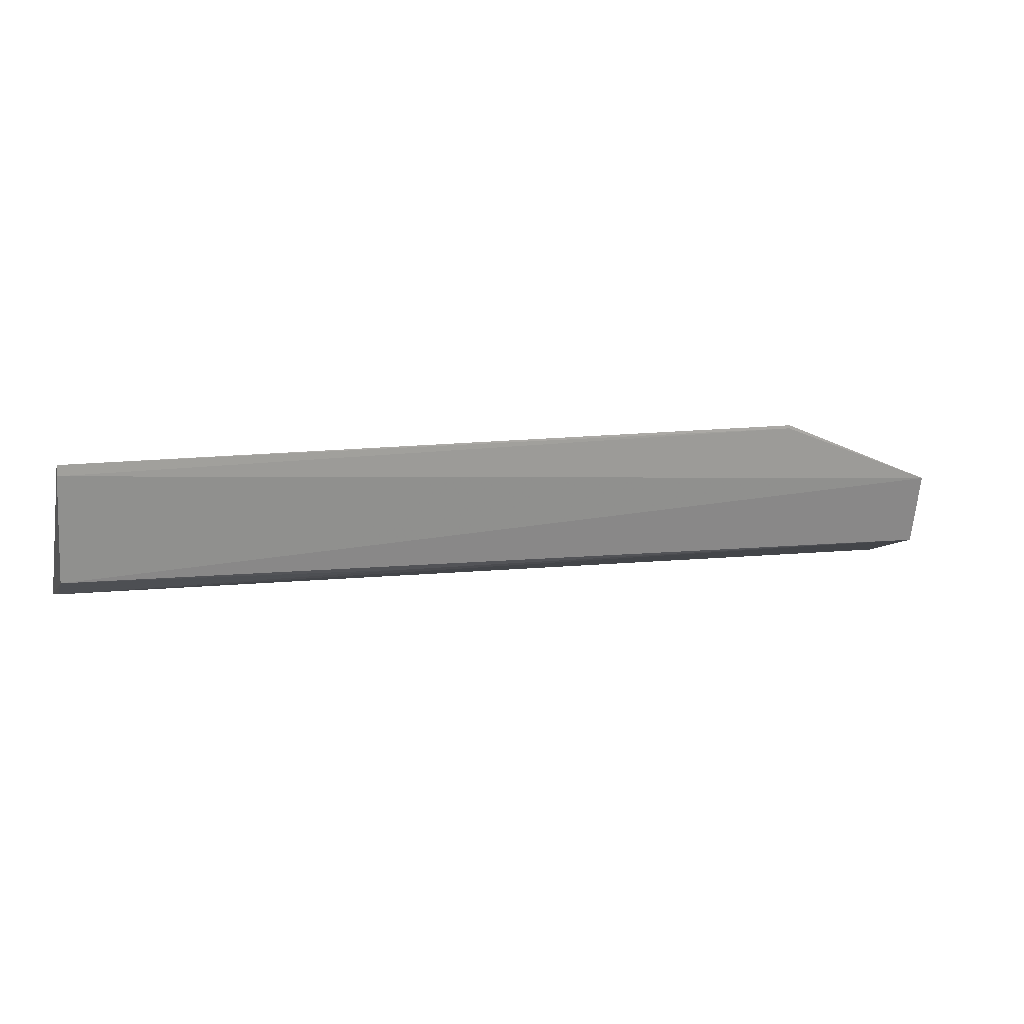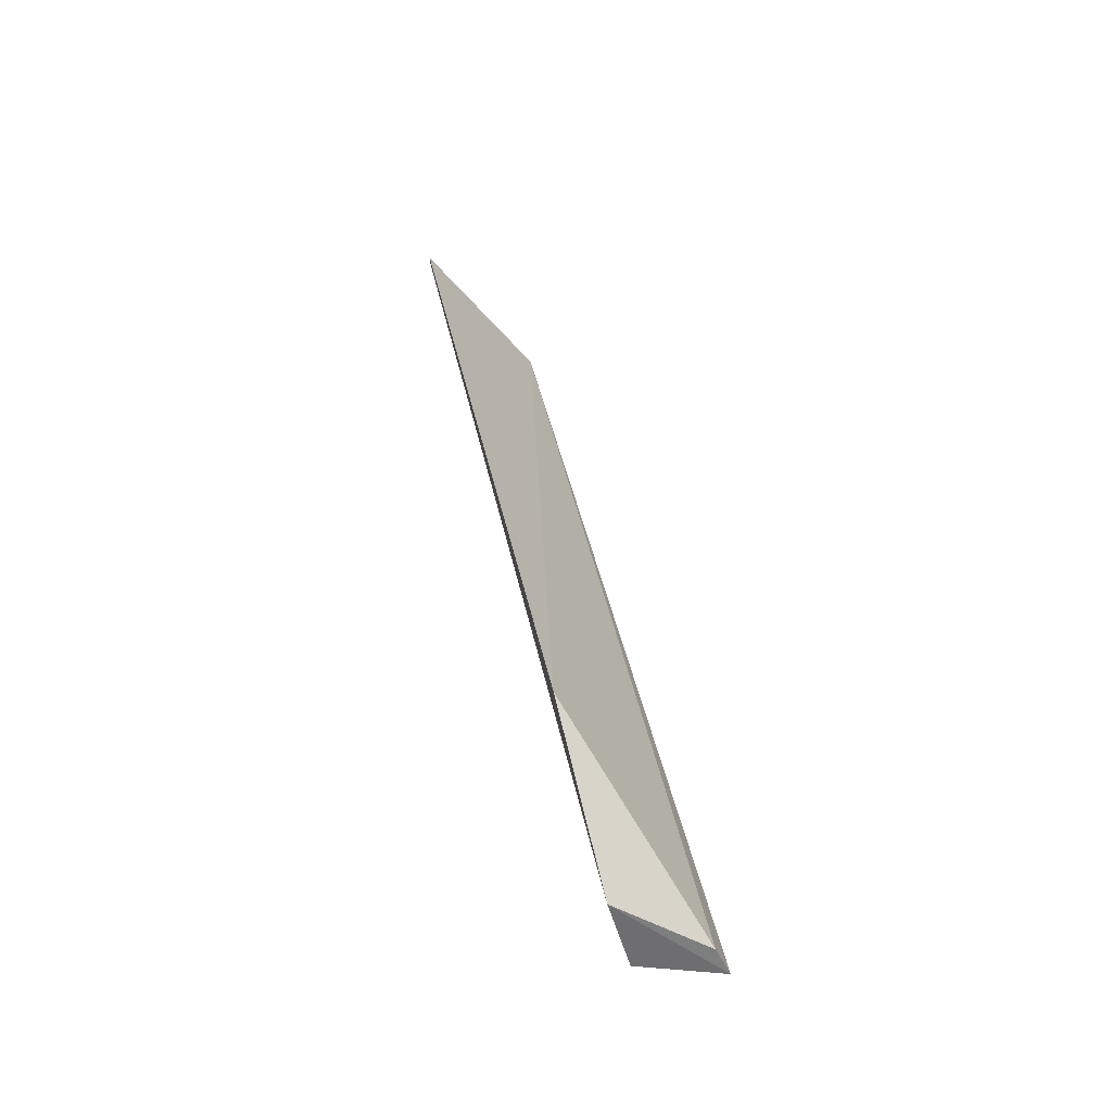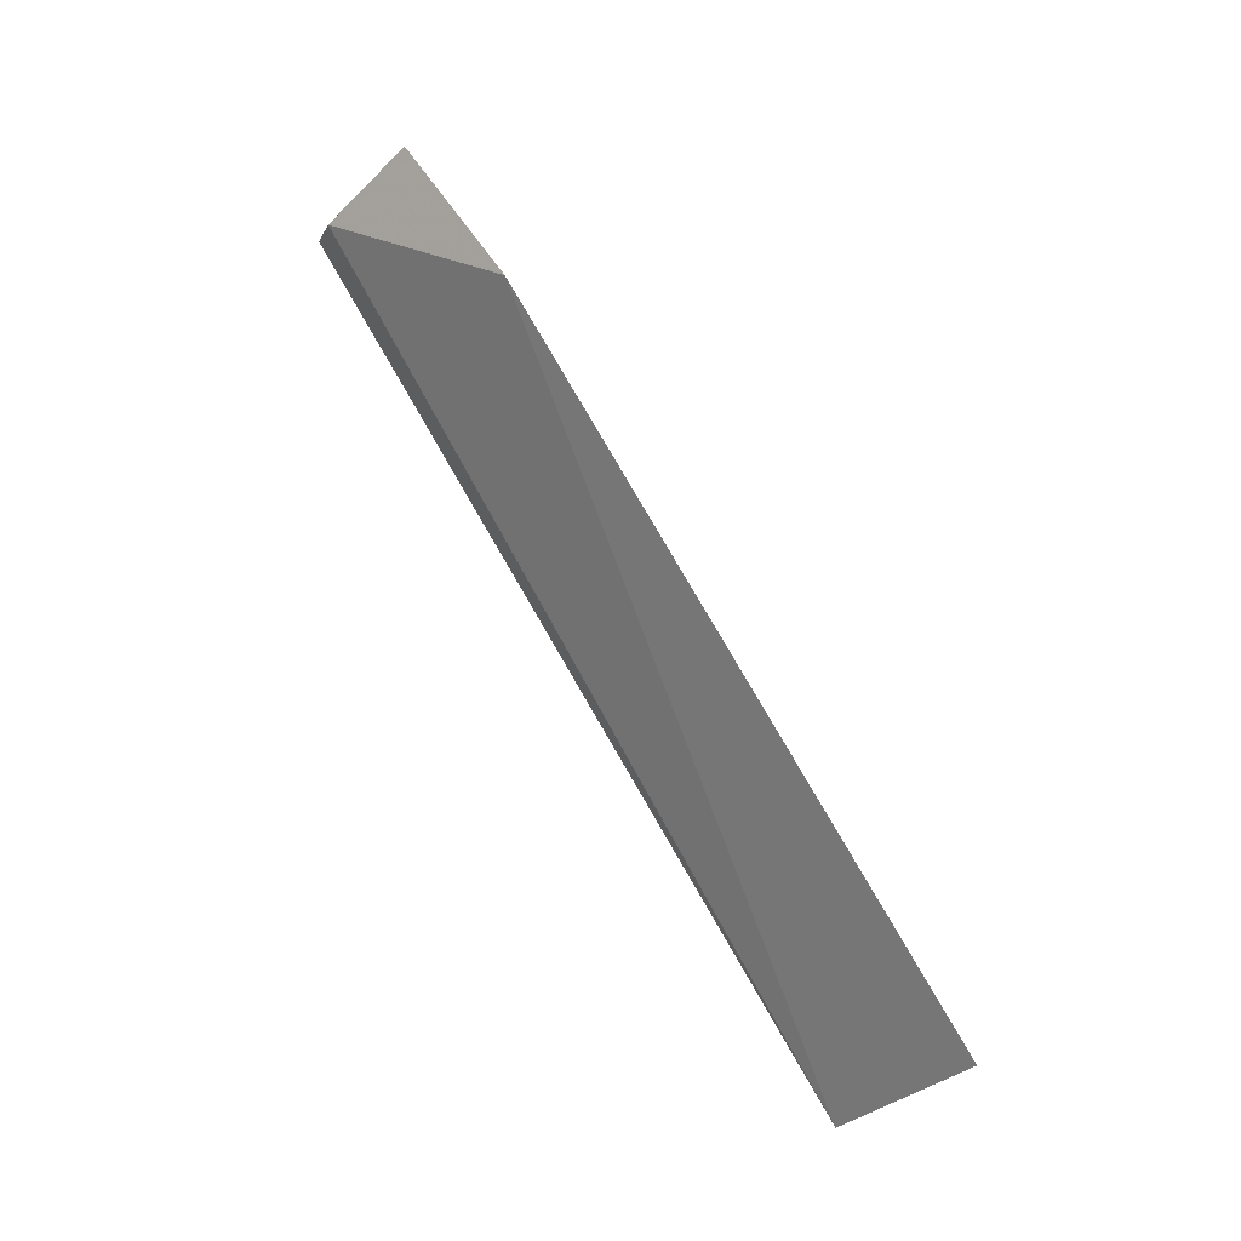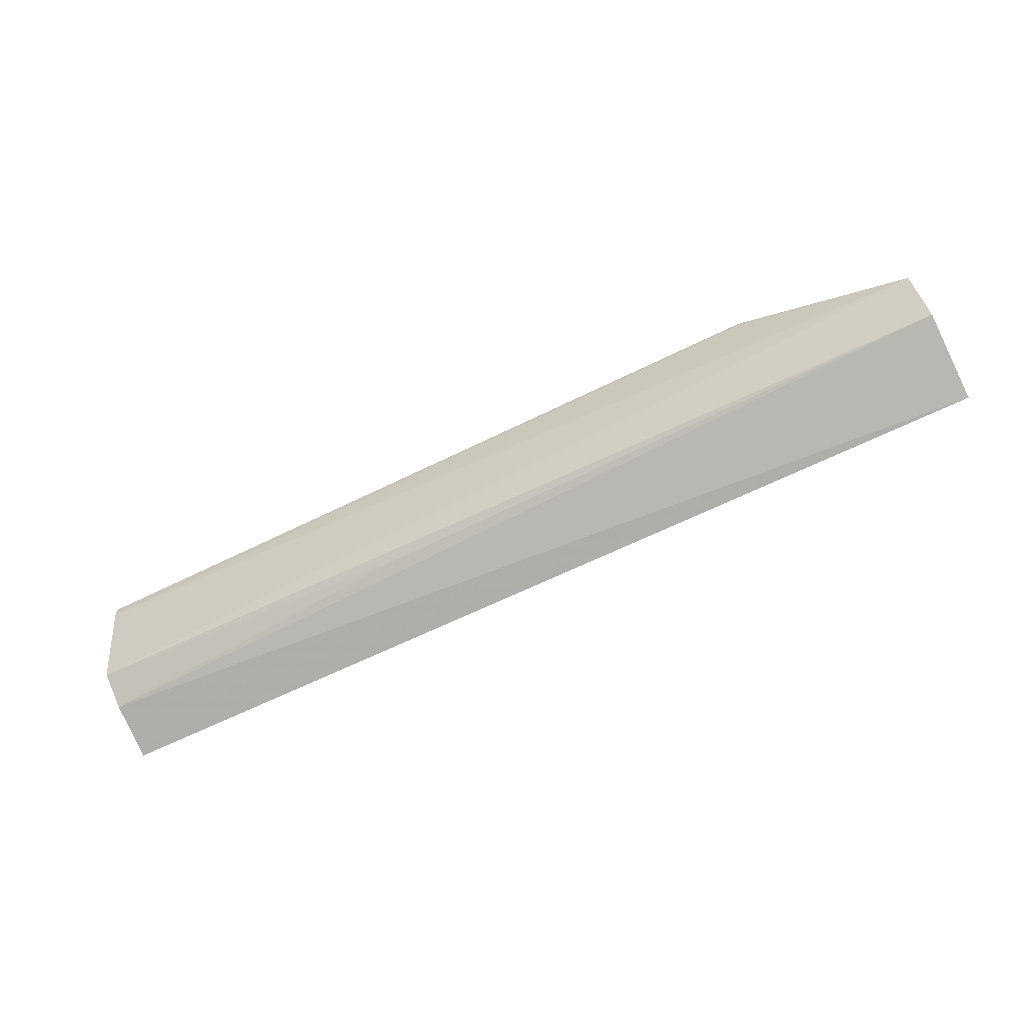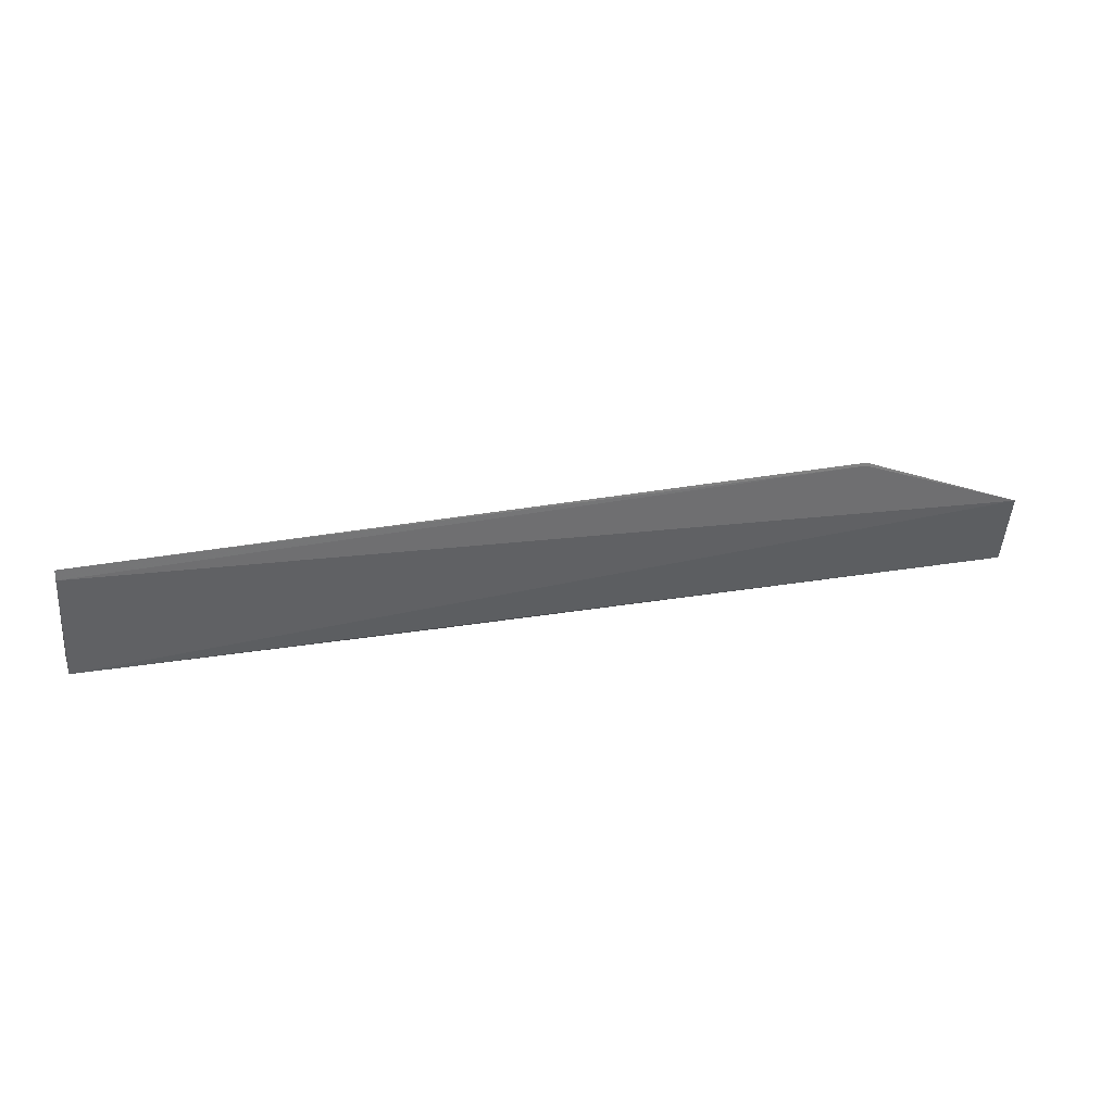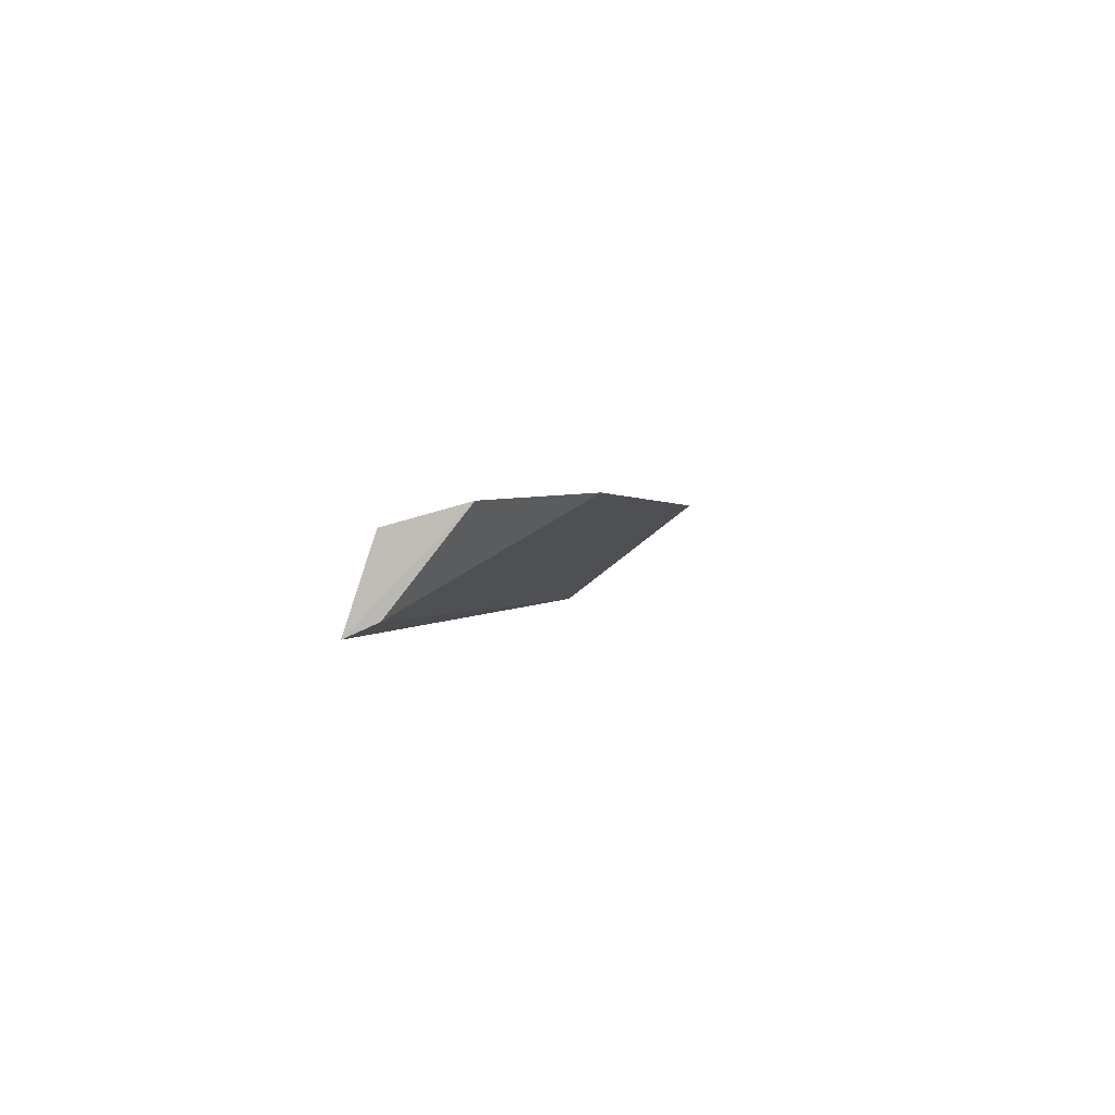
<metadata>
{"format":"obj","ext":"obj","renderer":"f3d","projection":"perspective","resolution":1024,"background":"white","views":[{"elev":10.9,"azim":-19.8,"up":"+Y"},{"elev":36.8,"azim":79.3,"up":"+Y"},{"elev":79.9,"azim":-120.2,"up":"+Y"},{"elev":-68.1,"azim":25.9,"up":"+Y"},{"elev":27.2,"azim":-17.0,"up":"+Y"},{"elev":0.8,"azim":99.5,"up":"+Z"}]}
</metadata>
<code>
v -0.04094 -0.00581 -0.002625
v -0.04091 -0.008443 -0.003336
v -0.04094 -0.009444 -0.006305
v -0.07415 -0.008674 -0.006386
v -0.07415 -0.007568 -0.003197
v -0.07414 -0.008213 -0.004345
v -0.04709 -0.003366 -0.002299
v -0.06183 -0.008109 -0.003565
v -0.041 -0.008371 -0.005824
v -0.07418 -0.003767 -0.00236
v -0.0471 -0.003483 -0.002303
v -0.07417 -0.003386 -0.002321
f 1 2 3
f 5 2 1
f 6 3 2
f 6 4 3
f 6 5 4
f 8 6 2
f 8 2 5
f 8 5 6
f 9 7 1
f 9 1 3
f 9 3 4
f 9 4 7
f 10 5 1
f 10 4 5
f 11 10 1
f 11 1 7
f 12 7 4
f 12 4 10
f 12 11 7
f 12 10 11

</code>
